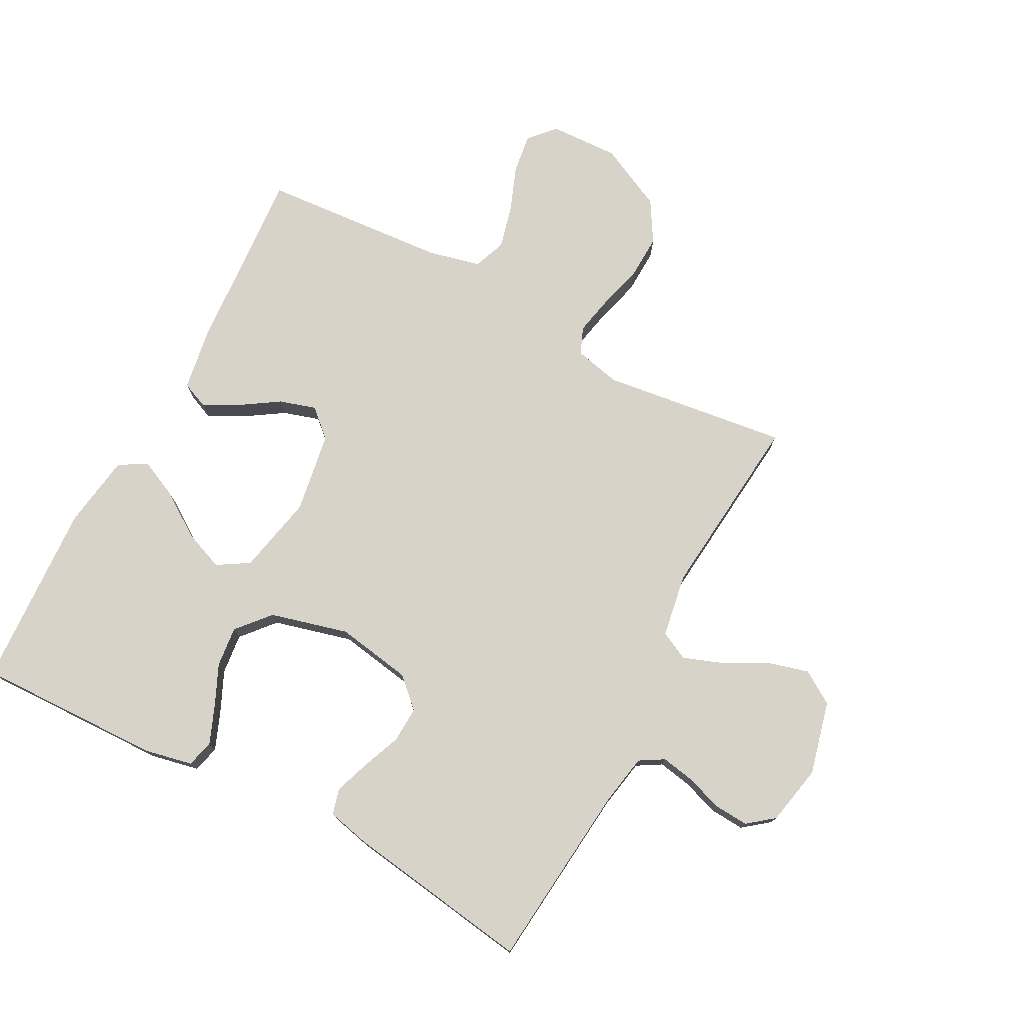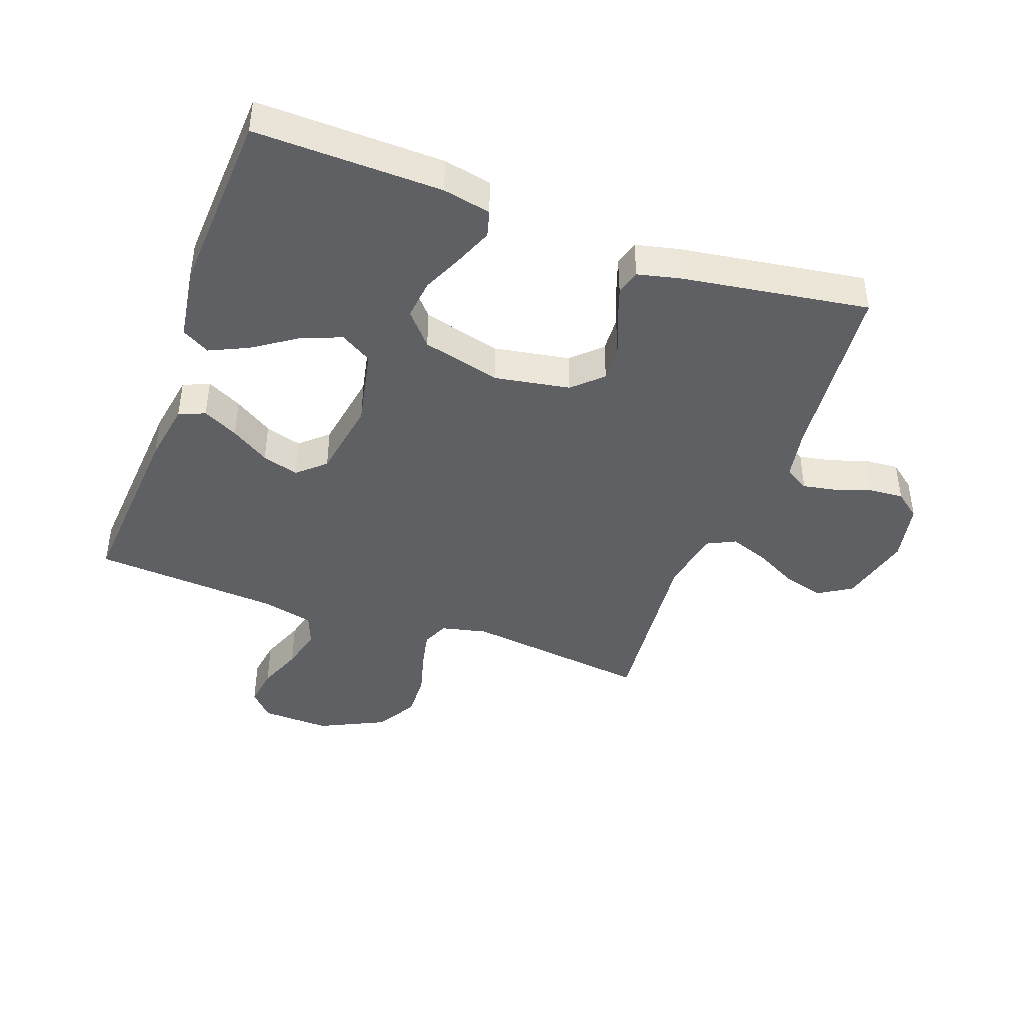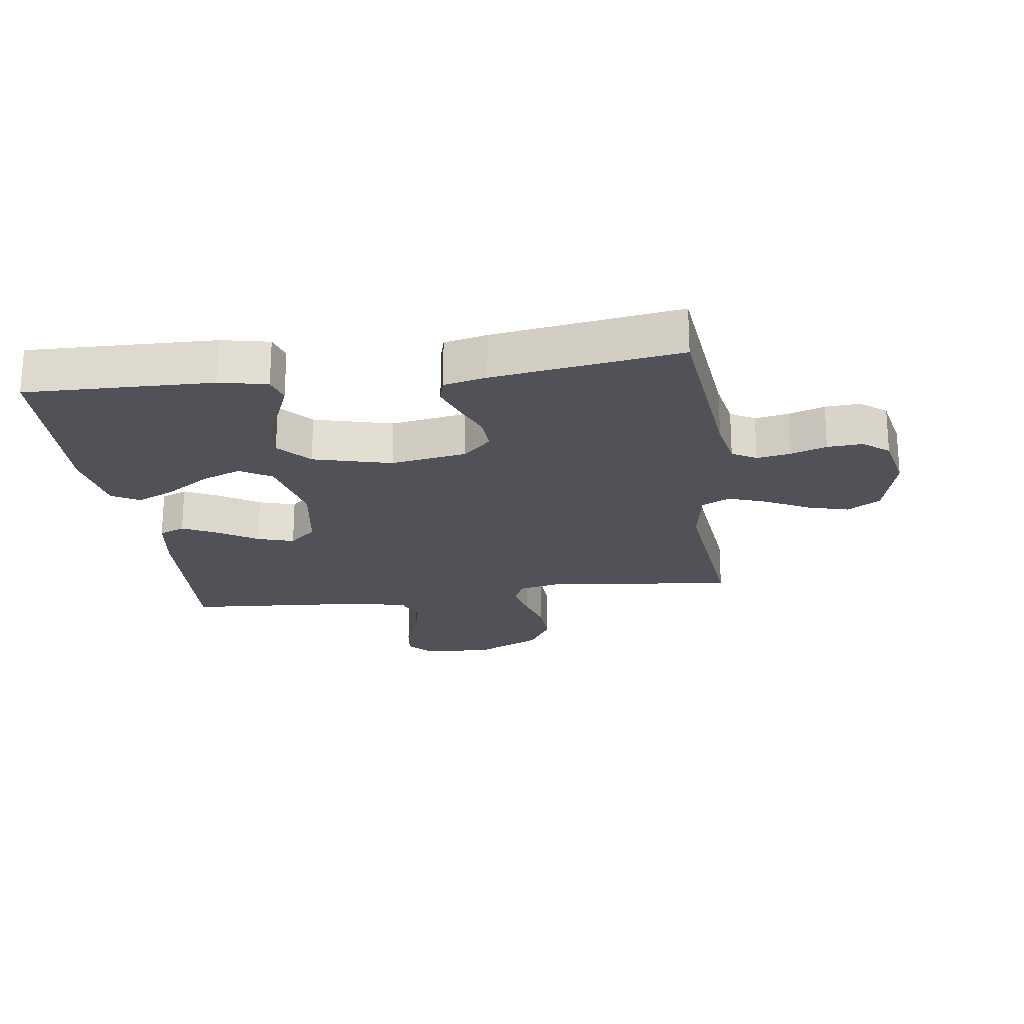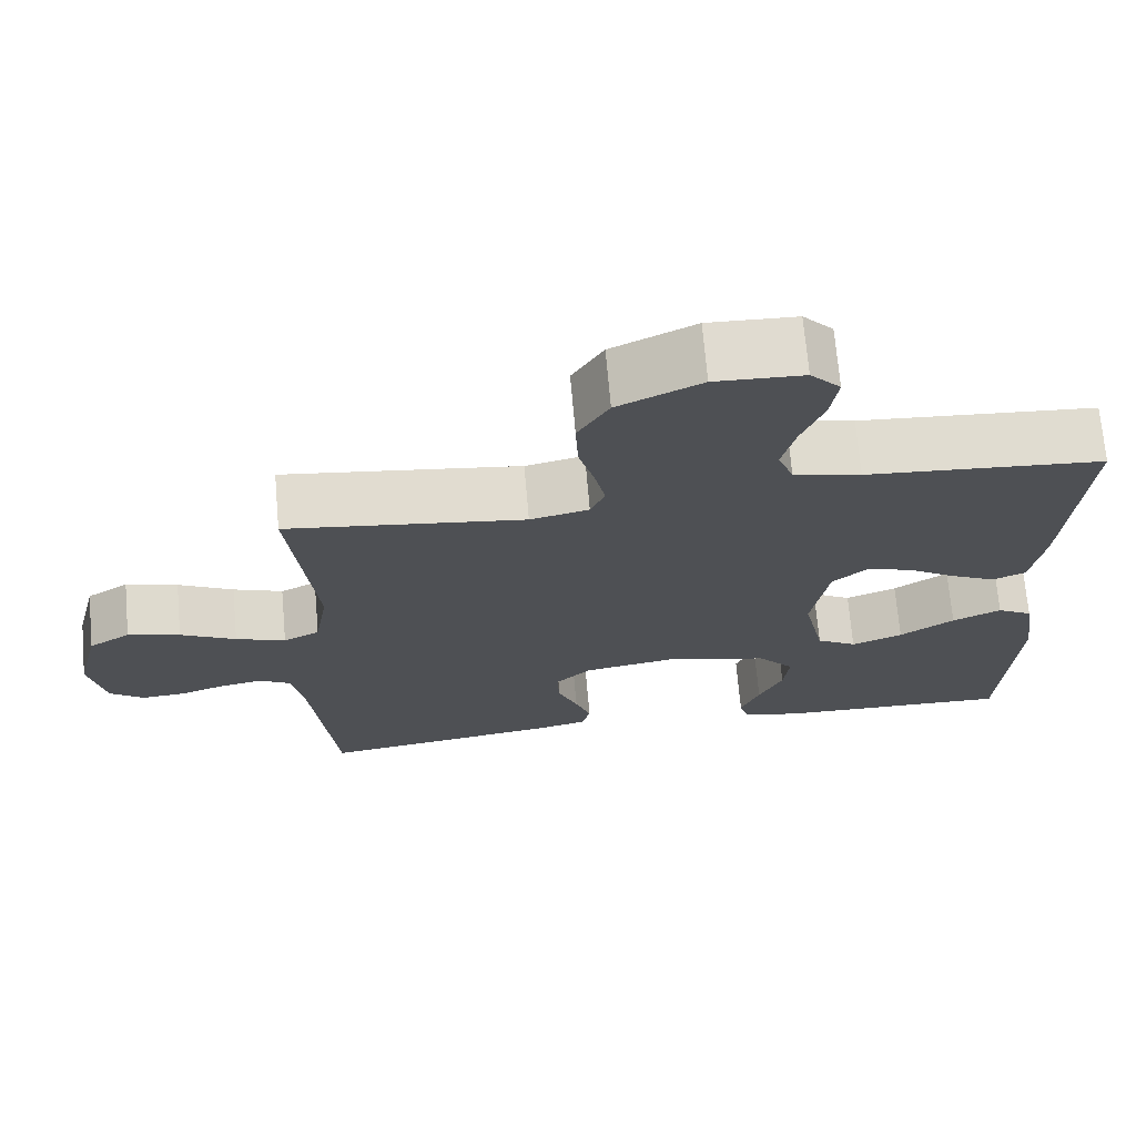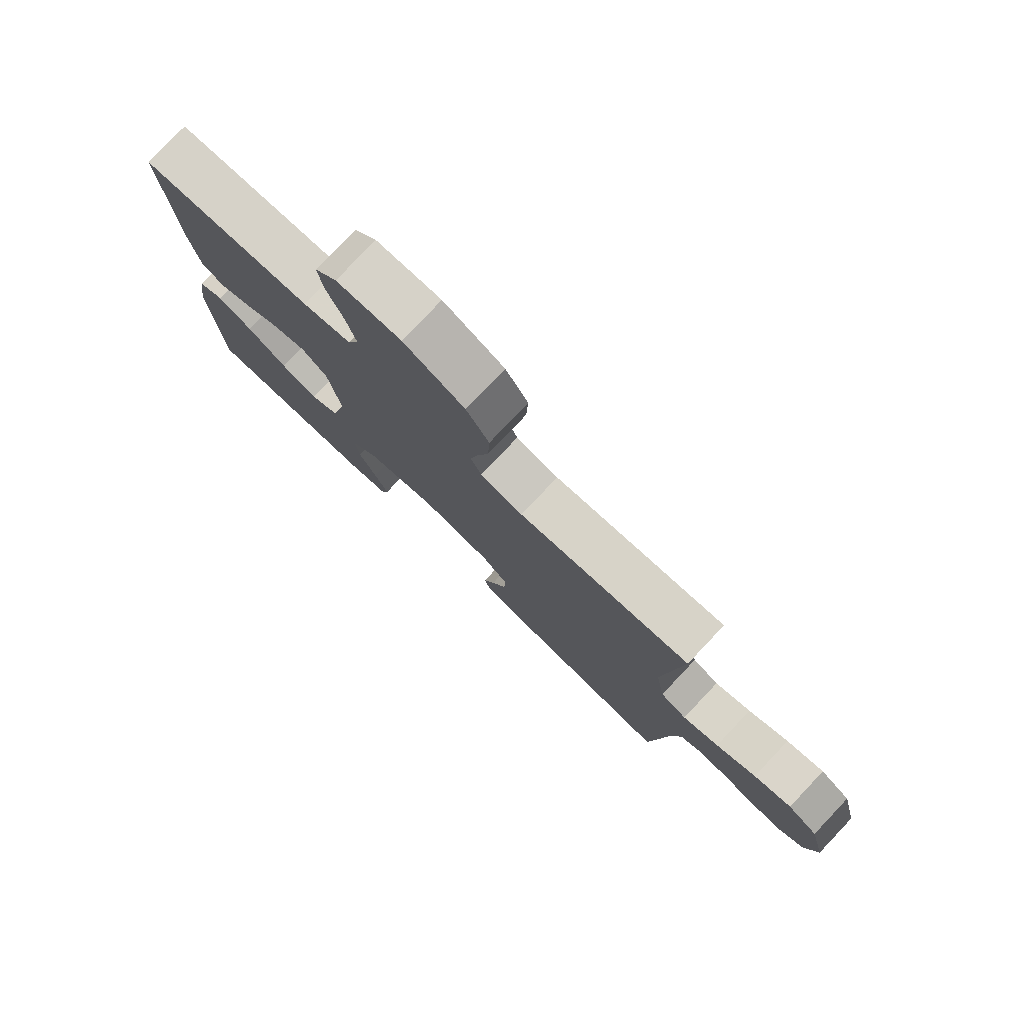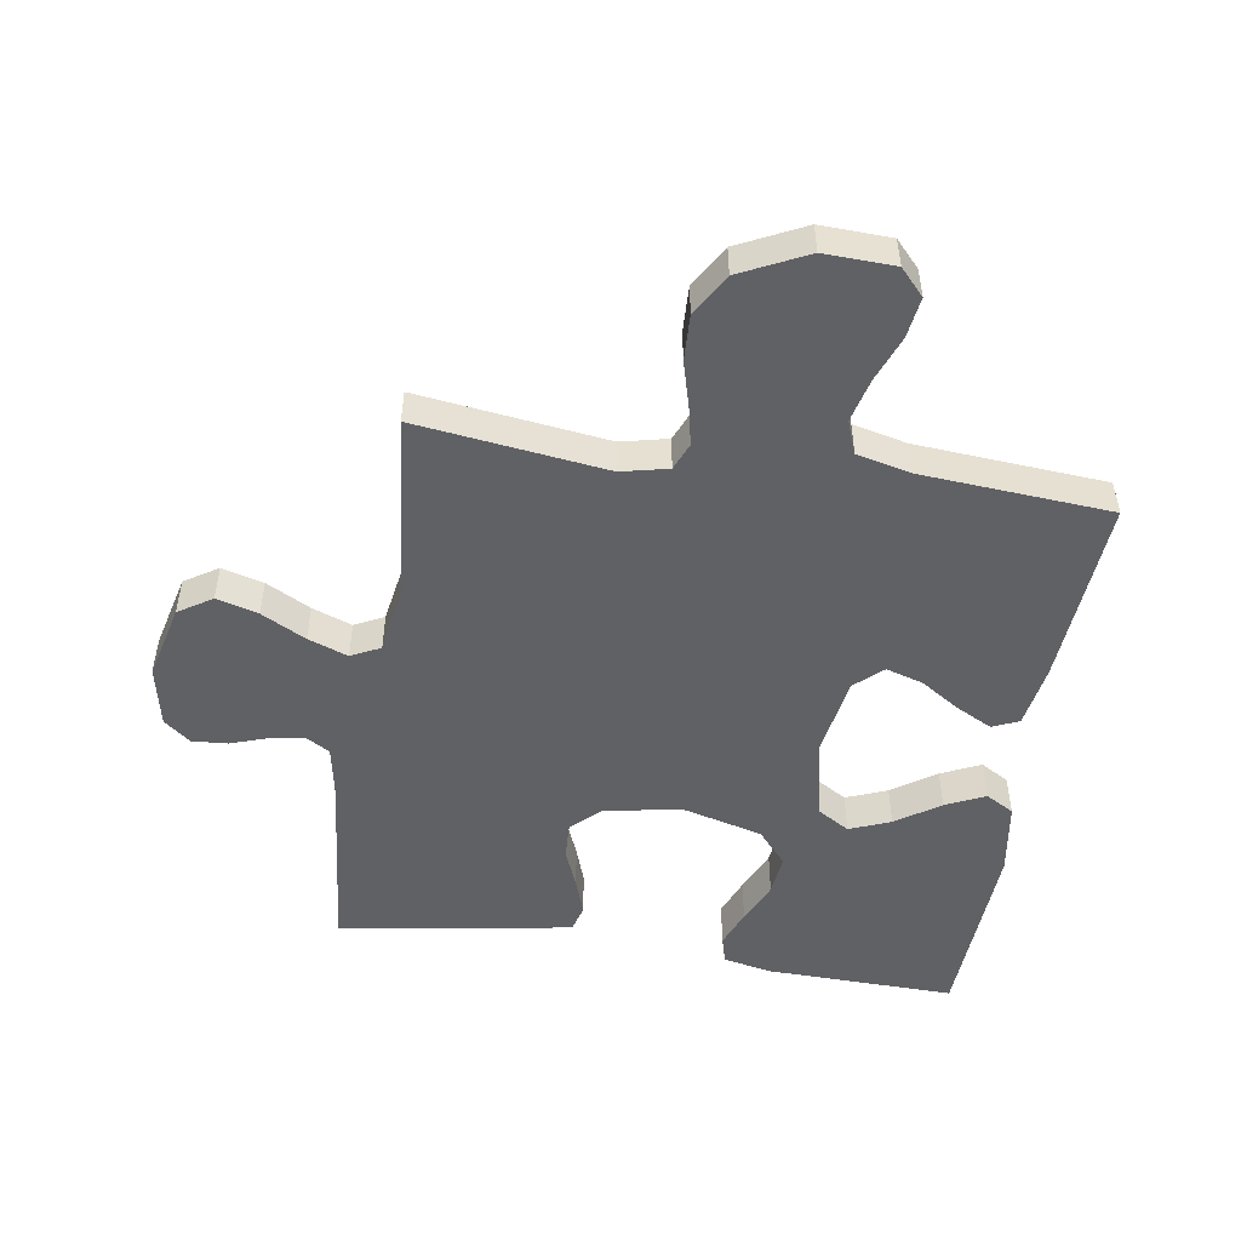
<metadata>
{"format":"obj","ext":"obj","renderer":"f3d","projection":"perspective","resolution":1024,"background":"white","views":[{"elev":76.0,"azim":-152.2,"up":"+Y"},{"elev":-42.5,"azim":160.0,"up":"+Y"},{"elev":-21.5,"azim":-172.1,"up":"+Y"},{"elev":70.7,"azim":-5.0,"up":"+Z"},{"elev":78.9,"azim":-136.5,"up":"+Z"},{"elev":-50.2,"azim":-8.9,"up":"+Y"}]}
</metadata>
<code>
v -0.5 0.07 -0.5
v -0.53 0.07 -0.2
v -0.545 0.07 -0.119
v -0.584 0.07 -0.096
v -0.638 0.07 -0.106
v -0.696 0.07 -0.126
v -0.752 0.07 -0.13
v -0.794 0.07 -0.097
v -0.814 0.07 0
v -0.785 0.07 0.118
v -0.732 0.07 0.152
v -0.666 0.07 0.134
v -0.596 0.07 0.097
v -0.533 0.07 0.074
v -0.487 0.07 0.097
v -0.47 0.07 0.2
v -0.5 0.07 0.5
v -0.2 0.07 0.462
v -0.126 0.07 0.479
v -0.108 0.07 0.522
v -0.121 0.07 0.583
v -0.141 0.07 0.655
v -0.144 0.07 0.728
v -0.105 0.07 0.794
v 0 0.07 0.845
v 0.111 0.07 0.841
v 0.149 0.07 0.8
v 0.14 0.07 0.736
v 0.112 0.07 0.663
v 0.095 0.07 0.594
v 0.115 0.07 0.542
v 0.2 0.07 0.522
v 0.5 0.07 0.5
v 0.479 0.07 0.2
v 0.463 0.07 0.101
v 0.421 0.07 0.083
v 0.364 0.07 0.112
v 0.302 0.07 0.152
v 0.243 0.07 0.17
v 0.199 0.07 0.13
v 0.178 0.07 0
v 0.205 0.07 -0.127
v 0.256 0.07 -0.158
v 0.321 0.07 -0.132
v 0.39 0.07 -0.085
v 0.452 0.07 -0.056
v 0.497 0.07 -0.082
v 0.515 0.07 -0.2
v 0.5 0.07 -0.5
v 0.2 0.07 -0.493
v 0.123 0.07 -0.477
v 0.111 0.07 -0.434
v 0.135 0.07 -0.374
v 0.165 0.07 -0.307
v 0.172 0.07 -0.242
v 0.126 0.07 -0.189
v 0 0.07 -0.156
v -0.122 0.07 -0.177
v -0.168 0.07 -0.221
v -0.165 0.07 -0.279
v -0.14 0.07 -0.341
v -0.12 0.07 -0.398
v -0.131 0.07 -0.439
v -0.2 0.07 -0.455
v -0.5 0 -0.5
v -0.53 0 -0.2
v -0.545 0 -0.119
v -0.584 0 -0.096
v -0.638 0 -0.106
v -0.696 0 -0.126
v -0.752 0 -0.13
v -0.794 0 -0.097
v -0.814 0 0
v -0.785 0 0.118
v -0.732 0 0.152
v -0.666 0 0.134
v -0.596 0 0.097
v -0.533 0 0.074
v -0.487 0 0.097
v -0.47 0 0.2
v -0.5 0 0.5
v -0.2 0 0.462
v -0.126 0 0.479
v -0.108 0 0.522
v -0.121 0 0.583
v -0.141 0 0.655
v -0.144 0 0.728
v -0.105 0 0.794
v 0 0 0.845
v 0.111 0 0.841
v 0.149 0 0.8
v 0.14 0 0.736
v 0.112 0 0.663
v 0.095 0 0.594
v 0.115 0 0.542
v 0.2 0 0.522
v 0.5 0 0.5
v 0.479 0 0.2
v 0.463 0 0.101
v 0.421 0 0.083
v 0.364 0 0.112
v 0.302 0 0.152
v 0.243 0 0.17
v 0.199 0 0.13
v 0.178 0 0
v 0.205 0 -0.127
v 0.256 0 -0.158
v 0.321 0 -0.132
v 0.39 0 -0.085
v 0.452 0 -0.056
v 0.497 0 -0.082
v 0.515 0 -0.2
v 0.5 0 -0.5
v 0.2 0 -0.493
v 0.123 0 -0.477
v 0.111 0 -0.434
v 0.135 0 -0.374
v 0.165 0 -0.307
v 0.172 0 -0.242
v 0.126 0 -0.189
v 0 0 -0.156
v -0.122 0 -0.177
v -0.168 0 -0.221
v -0.165 0 -0.279
v -0.14 0 -0.341
v -0.12 0 -0.398
v -0.131 0 -0.439
v -0.2 0 -0.455
f 63 64 1 2
f 60 61 62 63
f 60 63 2 3
f 59 60 3 4
f 58 59 4
f 57 58 4
f 51 52 53 54
f 49 50 51 54
f 49 54 55
f 48 49 55 56
f 44 45 46 47
f 43 44 47 48
f 35 36 37 38
f 33 34 35 38
f 32 33 38 39
f 31 32 39 40
f 26 27 28 29
f 26 29 30
f 25 26 30
f 24 25 30
f 21 22 23 24
f 20 21 24 30
f 19 20 30 31
f 16 17 18
f 15 16 18 19
f 10 11 12 13
f 10 13 14
f 9 10 14
f 8 9 14
f 5 6 7 8
f 4 5 8 14
f 57 4 14 15
f 43 48 56 57
f 42 43 57 15
f 19 31 40 41
f 15 19 41 42
f 66 65 128 127
f 127 126 125 124
f 67 66 127 124
f 68 67 124 123
f 68 123 122
f 68 122 121
f 118 117 116 115
f 118 115 114 113
f 119 118 113
f 120 119 113 112
f 111 110 109 108
f 112 111 108 107
f 102 101 100 99
f 102 99 98 97
f 103 102 97 96
f 104 103 96 95
f 93 92 91 90
f 94 93 90
f 94 90 89
f 94 89 88
f 88 87 86 85
f 94 88 85 84
f 95 94 84 83
f 82 81 80
f 83 82 80 79
f 77 76 75 74
f 78 77 74
f 78 74 73
f 78 73 72
f 72 71 70 69
f 78 72 69 68
f 79 78 68 121
f 121 120 112 107
f 79 121 107 106
f 105 104 95 83
f 106 105 83 79
f 1 65 66 2
f 2 66 67 3
f 3 67 68 4
f 4 68 69 5
f 5 69 70 6
f 6 70 71 7
f 7 71 72 8
f 8 72 73 9
f 9 73 74 10
f 10 74 75 11
f 11 75 76 12
f 12 76 77 13
f 13 77 78 14
f 14 78 79 15
f 15 79 80 16
f 16 80 81 17
f 17 81 82 18
f 18 82 83 19
f 19 83 84 20
f 20 84 85 21
f 21 85 86 22
f 22 86 87 23
f 23 87 88 24
f 24 88 89 25
f 25 89 90 26
f 26 90 91 27
f 27 91 92 28
f 28 92 93 29
f 29 93 94 30
f 30 94 95 31
f 31 95 96 32
f 32 96 97 33
f 33 97 98 34
f 34 98 99 35
f 35 99 100 36
f 36 100 101 37
f 37 101 102 38
f 38 102 103 39
f 39 103 104 40
f 40 104 105 41
f 41 105 106 42
f 42 106 107 43
f 43 107 108 44
f 44 108 109 45
f 45 109 110 46
f 46 110 111 47
f 47 111 112 48
f 48 112 113 49
f 49 113 114 50
f 50 114 115 51
f 51 115 116 52
f 52 116 117 53
f 53 117 118 54
f 54 118 119 55
f 55 119 120 56
f 56 120 121 57
f 57 121 122 58
f 58 122 123 59
f 59 123 124 60
f 60 124 125 61
f 61 125 126 62
f 62 126 127 63
f 63 127 128 64
f 64 128 65 1

</code>
